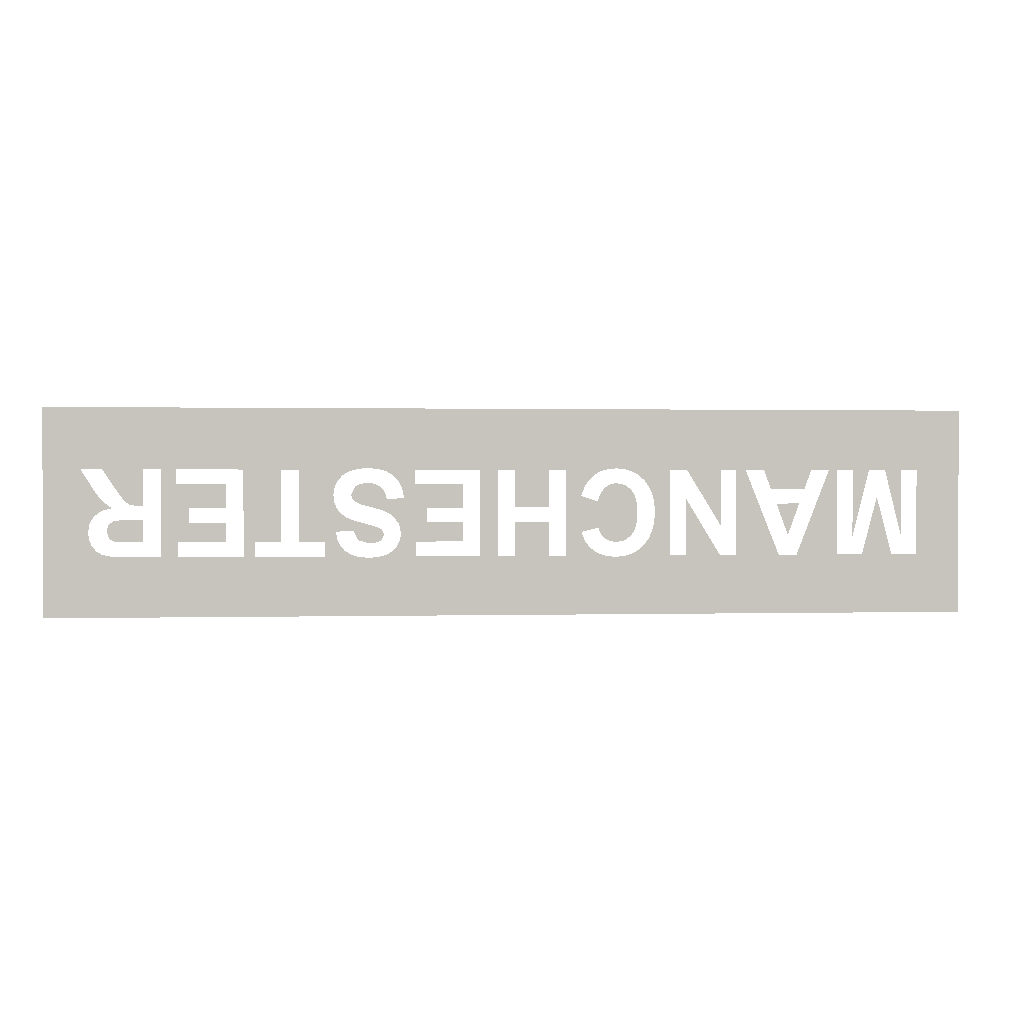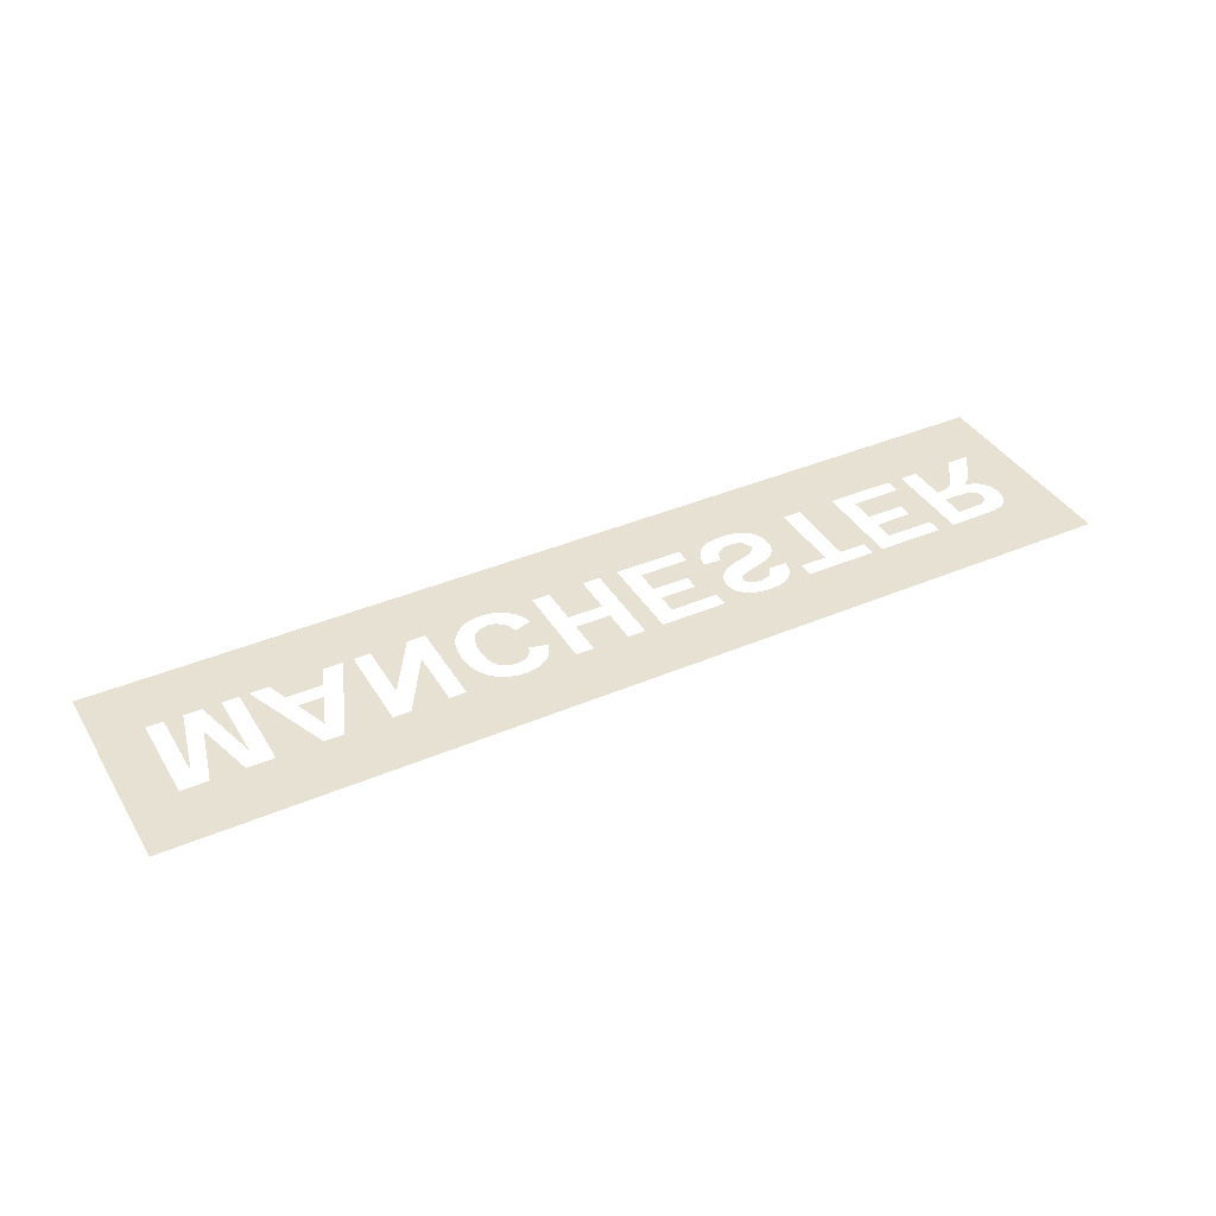
<metadata>
{"format":"obj","ext":"obj","renderer":"f3d","projection":"perspective","resolution":1024,"background":"white","views":[{"elev":0.9,"azim":174.3,"up":"+Y"},{"elev":38.9,"azim":-28.2,"up":"+Z"}]}
</metadata>
<code>
v -2.175 1.087 -0.5
v -1.89 0.8 -0.5
v -1.966 0.8 -0.5
v -1.89 0.8 -0.5
v -2.175 1.087 -0.5
v -1.809 0.8 -0.5
v -1.809 0.8 -0.5
v -1.89 0.4795 -0.5
v -1.89 0.8 -0.5
v -2.175 1.087 -0.5
v -1.966 0.8 -0.5
v -1.966 0.3928 -0.5
v -2.175 0.1125 -0.5
v -1.73 0.8 -0.5
v -1.809 0.8 -0.5
v -2.175 1.087 -0.5
v -1.649 0.8 -0.5
v -1.73 0.8 -0.5
v -2.175 1.087 -0.5
v -1.649 0.8 -0.5
v -1.65 0.4795 -0.5
v -1.73 0.8 -0.5
v -2.175 1.087 -0.5
v -1.573 0.8 -0.5
v -1.649 0.8 -0.5
v -1.533 0.8 -0.5
v -1.573 0.8 -0.5
v -2.175 1.087 -0.5
v -1.446 0.8 -0.5
v -1.533 0.8 -0.5
v -2.175 1.087 -0.5
v -0.4991 0.8069 -0.5
v -0.4991 0.8069 -0.5
v -1.124 0.8 -0.5
v -1.214 0.8 -0.5
v -0.4991 0.8069 -0.5
v -1.004 0.8 -0.5
v -1.08 0.8 -0.5
v -1.08 0.8 -0.5
v -1.124 0.8 -0.5
v -0.4991 0.8069 -0.5
v -1.124 0.8 -0.5
v -1.08 0.8 -0.5
v -1.08 0.3928 -0.5
v -1.287 0.3928 -0.5
v -1.214 0.8 -0.5
v -1.446 0.8 -0.5
v -0.4991 0.8069 -0.5
v -1.446 0.8 -0.5
v -1.214 0.8 -0.5
v -1.249 0.7075 -0.5
v -1.412 0.7075 -0.5
v -1.004 0.8 -0.5
v -0.4991 0.8069 -0.5
v -0.8396 0.8 -0.5
v -1.573 0.3928 -0.5
v -1.573 0.8 -0.5
v -1.533 0.8 -0.5
v -1.374 0.3928 -0.5
v -0.8396 0.8 -0.5
v -1.004 0.5337 -0.5
v -1.004 0.8 -0.5
v -1.332 0.4878 -0.5
v -1.387 0.6388 -0.5
v -1.275 0.6388 -0.5
v -0.7572 0.8 -0.5
v -0.6046 0.7757 -0.5
v -0.6325 0.7515 -0.5
v -0.6046 0.7757 -0.5
v -0.7572 0.8 -0.5
v -0.573 0.793 -0.5
v -0.7572 0.8 -0.5
v -0.6325 0.7515 -0.5
v -0.6553 0.7212 -0.5
v -0.7572 0.8 -0.5
v -0.6814 0.6455 -0.5
v -0.6847 0.6 -0.5
v -0.7572 0.3928 -0.5
v -0.6716 0.6859 -0.5
v -0.7572 0.8 -0.5
v -0.6553 0.7212 -0.5
v -0.7572 0.8 -0.5
v -0.6716 0.6859 -0.5
v -0.6814 0.6455 -0.5
v -0.7572 0.8 -0.5
v -0.8396 0.8 -0.5
v -0.4991 0.8069 -0.5
v -0.5379 0.8034 -0.5
v -0.2594 0.8 -0.5
v -0.458 0.8033 -0.5
v -0.4991 0.8069 -0.5
v -0.1772 0.8 -0.5
v -0.391 0.7745 -0.5
v -0.4219 0.7925 -0.5
v -0.2594 0.8 -0.5
v -0.458 0.8033 -0.5
v -0.2594 0.8 -0.5
v -0.4219 0.7925 -0.5
v -0.5379 0.8034 -0.5
v -0.573 0.793 -0.5
v -0.7572 0.8 -0.5
v -0.3653 0.749 -0.5
v -0.2594 0.8 -0.5
v -0.3449 0.716 -0.5
v -0.01625 0.8 -0.5
v -0.1772 0.8 -0.5
v -0.4991 0.8069 -0.5
v -0.01625 0.8 -0.5
v -0.01625 0.6219 -0.5
v -0.1772 0.6219 -0.5
v -0.1772 0.8 -0.5
v 0.06595 0.3928 -0.5
v 0.06595 0.8 -0.5
v 0.1512 0.8 -0.5
v 0.1512 0.3928 -0.5
v 0.4606 0.8 -0.5
v 0.1512 0.8 -0.5
v 0.6776 0.8072 -0.5
v 0.6302 0.8032 -0.5
v 0.6776 0.8072 -0.5
v 0.1512 0.8 -0.5
v 0.06595 0.8 -0.5
v -0.4991 0.8069 -0.5
v -0.01625 0.8 -0.5
v -0.4991 0.8069 -0.5
v 0.06595 0.8 -0.5
v -0.2594 0.8 -0.5
v -0.3653 0.749 -0.5
v -0.391 0.7745 -0.5
v -0.4233 0.6888 -0.5
v -0.5403 0.7284 -0.5
v -0.5 0.7366 -0.5
v -0.4436 0.7157 -0.5
v -0.5 0.7366 -0.5
v -0.4695 0.7313 -0.5
v -0.4436 0.7157 -0.5
v -0.5877 0.6771 -0.5
v -0.5722 0.7038 -0.5
v -0.4233 0.6888 -0.5
v -0.4097 0.65 -0.5
v -0.5722 0.7038 -0.5
v -0.5403 0.7284 -0.5
v -0.4233 0.6888 -0.5
v -0.5969 0.6404 -0.5
v -0.5877 0.6771 -0.5
v -0.4097 0.65 -0.5
v -0.6 0.5939 -0.5
v 0.4 0.62 -0.5
v 0.2334 0.7312 -0.5
v 0.4606 0.7312 -0.5
v 0.5097 0.6675 -0.5
v -0.3312 0.5053 -0.5
v -0.4097 0.65 -0.5
v -0.33 0.6753 -0.5
v -0.2594 0.3928 -0.5
v -0.3449 0.716 -0.5
v -0.2594 0.8 -0.5
v -0.33 0.6753 -0.5
v 0.5618 0.5814 -0.5
v 0.4 0.62 -0.5
v 0.5097 0.6675 -0.5
v 0.584 0.5965 -0.5
v 0.5188 0.7094 -0.5
v 0.5097 0.6675 -0.5
v 0.4606 0.7312 -0.5
v 0.5353 0.7441 -0.5
v 0.5188 0.7094 -0.5
v 0.4606 0.7312 -0.5
v 0.4606 0.8 -0.5
v 0.6776 0.8072 -0.5
v -0.4991 0.8069 -0.5
v -2.175 1.087 -0.5
v 2.175 1.087 -0.5
v -0.2594 0.8 -0.5
v -0.2594 0.3928 -0.5
v -0.33 0.6753 -0.5
v -1.769 0.6705 -0.5
v -1.696 0.3928 -0.5
v -1.843 0.3928 -0.5
v -0.8335 0.665 -0.5
v -0.8335 0.3928 -0.5
v -1 0.3928 -0.5
v -0.6814 0.5521 -0.5
v -0.7572 0.3928 -0.5
v -0.6847 0.6 -0.5
v -0.4125 0.5247 -0.5
v -0.5718 0.4887 -0.5
v -0.5875 0.5149 -0.5
v -0.5968 0.5499 -0.5
v -0.7572 0.3928 -0.5
v -0.6814 0.5521 -0.5
v -0.6716 0.5098 -0.5
v -0.5393 0.4643 -0.5
v -0.5718 0.4887 -0.5
v -0.4125 0.5247 -0.5
v -0.4984 0.4562 -0.5
v -0.6552 0.4731 -0.5
v -0.7572 0.3928 -0.5
v -0.6716 0.5098 -0.5
v -0.4125 0.5247 -0.5
v -0.5968 0.5499 -0.5
v -0.6 0.5939 -0.5
v -0.4097 0.65 -0.5
v -1.966 0.3928 -0.5
v -1.843 0.3928 -0.5
v -2.175 0.1125 -0.5
v -1.843 0.3928 -0.5
v -1.696 0.3928 -0.5
v -2.175 0.1125 -0.5
v -2.175 0.1125 -0.5
v -1.573 0.3928 -0.5
v -1.374 0.3928 -0.5
v -1.573 0.3928 -0.5
v -2.175 0.1125 -0.5
v -1.696 0.3928 -0.5
v -1.374 0.3928 -0.5
v -1.287 0.3928 -0.5
v -2.175 0.1125 -0.5
v -2.175 0.1125 -0.5
v -1.287 0.3928 -0.5
v -1.08 0.3928 -0.5
v -0.4942 0.386 -0.5
v -0.6039 0.4175 -0.5
v -0.5715 0.4 -0.5
v -0.7572 0.3928 -0.5
v -0.6322 0.4421 -0.5
v -0.6039 0.4175 -0.5
v -0.7572 0.3928 -0.5
v -0.4942 0.386 -0.5
v -1 0.3928 -0.5
v -0.8335 0.3928 -0.5
v -0.4942 0.386 -0.5
v -1.08 0.3928 -0.5
v -1 0.3928 -0.5
v -0.5715 0.4 -0.5
v -0.5349 0.3895 -0.5
v -0.7572 0.3928 -0.5
v -0.7572 0.3928 -0.5
v -0.6552 0.4731 -0.5
v -0.6322 0.4421 -0.5
v -0.4942 0.386 -0.5
v -0.8335 0.3928 -0.5
v -0.7572 0.3928 -0.5
v -0.5349 0.3895 -0.5
v -0.4097 0.65 -0.5
v -0.3312 0.5053 -0.5
v -0.4125 0.5247 -0.5
v -0.4984 0.4562 -0.5
v -0.4125 0.5247 -0.5
v -0.4237 0.4963 -0.5
v -0.468 0.4608 -0.5
v -0.2594 0.3928 -0.5
v -0.3486 0.4621 -0.5
v -0.3312 0.5053 -0.5
v -0.468 0.4608 -0.5
v -0.4237 0.4963 -0.5
v -0.4426 0.4746 -0.5
v 0.2334 0.4616 -0.5
v 0.2334 0.5519 -0.5
v 0.4 0.5519 -0.5
v 0.4528 0.4616 -0.5
v 0.4 0.5519 -0.5
v 0.4 0.62 -0.5
v 0.5337 0.5441 -0.5
v 0.5244 0.4995 -0.5
v 0.4528 0.4616 -0.5
v 0.4 0.5519 -0.5
v 0.5244 0.4995 -0.5
v 0.5288 0.4694 -0.5
v -0.1772 0.5531 -0.5
v -0.01625 0.5531 -0.5
v -0.01625 0.3928 -0.5
v -0.1772 0.3928 -0.5
v 0.2334 0.7312 -0.5
v 0.4 0.62 -0.5
v 0.2334 0.6206 -0.5
v -0.4476 0.3908 -0.5
v -0.4071 0.4056 -0.5
v -0.2594 0.3928 -0.5
v -0.4942 0.386 -0.5
v -0.4476 0.3908 -0.5
v -0.2594 0.3928 -0.5
v -0.1772 0.3928 -0.5
v -0.3729 0.4302 -0.5
v -0.2594 0.3928 -0.5
v -0.4071 0.4056 -0.5
v -0.3486 0.4621 -0.5
v -0.2594 0.3928 -0.5
v -0.3729 0.4302 -0.5
v -0.4942 0.386 -0.5
v -0.01625 0.3928 -0.5
v 0.06595 0.3928 -0.5
v 0.673 0.386 -0.5
v 0.673 0.386 -0.5
v 0.06595 0.3928 -0.5
v 0.1512 0.3928 -0.5
v 0.4528 0.3928 -0.5
v 0.4528 0.4616 -0.5
v 0.542 0.4413 -0.5
v 0.5635 0.4175 -0.5
v -0.1772 0.3928 -0.5
v -0.01625 0.3928 -0.5
v -0.4942 0.386 -0.5
v 2.175 0.1125 -0.5
v -2.175 0.1125 -0.5
v -0.4942 0.386 -0.5
v 0.673 0.386 -0.5
v 0.673 0.386 -0.5
v 0.1512 0.3928 -0.5
v 0.4528 0.3928 -0.5
v 0.6294 0.3895 -0.5
v 0.6302 0.8032 -0.5
v 0.5907 0.7913 -0.5
v 0.4606 0.8 -0.5
v 0.5591 0.7715 -0.5
v 0.5353 0.7441 -0.5
v 0.4606 0.8 -0.5
v 0.5907 0.7913 -0.5
v 0.5591 0.7715 -0.5
v 0.4606 0.8 -0.5
v 0.7662 0.7923 -0.5
v 0.7263 0.8035 -0.5
v 1.002 0.8 -0.5
v 0.7977 0.7735 -0.5
v 0.7662 0.7923 -0.5
v 1.002 0.8 -0.5
v 0.6785 0.7378 -0.5
v 0.7133 0.7336 -0.5
v 0.6967 0.6325 -0.5
v 0.6449 0.7331 -0.5
v 0.7977 0.7735 -0.5
v 1.002 0.8 -0.5
v 0.8212 0.7469 -0.5
v 1.002 0.8 -0.5
v 0.7263 0.8035 -0.5
v 0.6776 0.8072 -0.5
v 1.084 0.8 -0.5
v 0.7133 0.7336 -0.5
v 0.7383 0.721 -0.5
v 0.7204 0.6394 -0.5
v 0.6967 0.6325 -0.5
v 0.6546 0.6217 -0.5
v 0.5897 0.6597 -0.5
v 0.6006 0.6946 -0.5
v 0.619 0.7189 -0.5
v 0.584 0.5965 -0.5
v 0.5097 0.6675 -0.5
v 0.5897 0.6597 -0.5
v 0.6149 0.6099 -0.5
v 0.6546 0.6217 -0.5
v 0.6149 0.6099 -0.5
v 0.5897 0.6597 -0.5
v 0.6546 0.6217 -0.5
v 0.619 0.7189 -0.5
v 0.6449 0.7331 -0.5
v 0.6967 0.6325 -0.5
v 0.7584 0.6816 -0.5
v 0.75 0.6571 -0.5
v 0.7204 0.6394 -0.5
v 0.7383 0.721 -0.5
v 0.829 0.5091 -0.5
v 0.8051 0.593 -0.5
v 0.8244 0.6166 -0.5
v 0.881 0.4616 -0.5
v 0.7794 0.5752 -0.5
v 0.8051 0.593 -0.5
v 0.829 0.5091 -0.5
v 0.7469 0.5128 -0.5
v 0.5618 0.5814 -0.5
v 0.5337 0.5441 -0.5
v 0.4 0.62 -0.5
v 0.8357 0.7153 -0.5
v 1.002 0.8 -0.5
v 0.8406 0.6814 -0.5
v 1.084 0.8 -0.5
v 0.6776 0.8072 -0.5
v 1.258 0.8 -0.5
v 1.002 0.8 -0.5
v 1.002 0.4616 -0.5
v 0.8366 0.6459 -0.5
v 0.8406 0.6814 -0.5
v 1.567 0.7312 -0.5
v 1.567 0.8 -0.5
v 1.637 0.8 -0.5
v 1.34 0.7312 -0.5
v 1.567 0.7312 -0.5
v 1.51 0.62 -0.5
v 1.34 0.6206 -0.5
v 1.567 0.8 -0.5
v 1.258 0.8 -0.5
v 0.6776 0.8072 -0.5
v 2.175 1.087 -0.5
v 1.002 0.8 -0.5
v 0.8357 0.7153 -0.5
v 0.8212 0.7469 -0.5
v 1.637 0.8 -0.5
v 2.175 1.087 -0.5
v 1.719 0.8 -0.5
v 2.175 1.087 -0.5
v 1.637 0.8 -0.5
v 1.567 0.8 -0.5
v 1.719 0.8 -0.5
v 2.175 1.087 -0.5
v 1.905 0.8 -0.5
v 1.719 0.8 -0.5
v 1.905 0.8 -0.5
v 1.846 0.7113 -0.5
v 1.819 0.6726 -0.5
v 1.963 0.5488 -0.5
v 1.943 0.5827 -0.5
v 1.953 0.7206 -0.5
v 2.003 0.8 -0.5
v 1.905 0.8 -0.5
v 2.175 1.087 -0.5
v 2.003 0.8 -0.5
v 1.736 0.63 -0.5
v 1.719 0.63 -0.5
v 1.719 0.8 -0.5
v 1.819 0.6726 -0.5
v 1.802 0.6515 -0.5
v 1.778 0.6346 -0.5
v 1.736 0.63 -0.5
v 1.819 0.6726 -0.5
v 1.51 0.62 -0.5
v 1.567 0.7312 -0.5
v 1.637 0.8 -0.5
v 1.637 0.3928 -0.5
v 1.084 0.8 -0.5
v 1.258 0.8 -0.5
v 1.205 0.4616 -0.5
v 1.084 0.4616 -0.5
v 1.907 0.6544 -0.5
v 1.927 0.6803 -0.5
v 1.943 0.5827 -0.5
v 1.91 0.607 -0.5
v 1.907 0.6544 -0.5
v 1.91 0.607 -0.5
v 1.863 0.6203 -0.5
v 1.927 0.6803 -0.5
v 1.953 0.7206 -0.5
v 1.943 0.5827 -0.5
v 0.8244 0.6166 -0.5
v 0.8366 0.6459 -0.5
v 1.002 0.4616 -0.5
v 0.881 0.4616 -0.5
v 1.963 0.5488 -0.5
v 2.003 0.8 -0.5
v 2.175 1.087 -0.5
v 2.175 0.1125 -0.5
v 0.6153 0.5187 -0.5
v 0.642 0.532 -0.5
v 0.6403 0.4577 -0.5
v 0.6161 0.4688 -0.5
v 0.6153 0.5187 -0.5
v 0.6161 0.4688 -0.5
v 0.6031 0.494 -0.5
v 0.6722 0.4541 -0.5
v 0.642 0.532 -0.5
v 0.6908 0.5458 -0.5
v 0.7242 0.4678 -0.5
v 0.7794 0.5752 -0.5
v 0.7469 0.5128 -0.5
v 0.7429 0.5603 -0.5
v 0.7469 0.5128 -0.5
v 0.7242 0.4678 -0.5
v 0.6908 0.5458 -0.5
v 0.7429 0.5603 -0.5
v 0.881 0.4616 -0.5
v 0.8237 0.4742 -0.5
v 0.829 0.5091 -0.5
v 0.8101 0.4444 -0.5
v 0.8237 0.4742 -0.5
v 0.881 0.4616 -0.5
v 0.881 0.3928 -0.5
v 0.6403 0.4577 -0.5
v 0.642 0.532 -0.5
v 0.6722 0.4541 -0.5
v 0.5635 0.4175 -0.5
v 0.5928 0.4001 -0.5
v 0.4528 0.3928 -0.5
v 0.5928 0.4001 -0.5
v 0.6294 0.3895 -0.5
v 0.4528 0.3928 -0.5
v 0.7198 0.3896 -0.5
v 0.7583 0.4008 -0.5
v 0.881 0.3928 -0.5
v 0.7884 0.4195 -0.5
v 0.881 0.3928 -0.5
v 0.7583 0.4008 -0.5
v 0.881 0.3928 -0.5
v 0.7884 0.4195 -0.5
v 0.8101 0.4444 -0.5
v 0.673 0.386 -0.5
v 0.7198 0.3896 -0.5
v 0.881 0.3928 -0.5
v 1.205 0.3928 -0.5
v 0.5288 0.4694 -0.5
v 0.542 0.4413 -0.5
v 0.4528 0.4616 -0.5
v 1.719 0.4616 -0.5
v 1.719 0.565 -0.5
v 1.78 0.565 -0.5
v 1.784 0.4616 -0.5
v 1.784 0.4616 -0.5
v 1.78 0.565 -0.5
v 1.828 0.5637 -0.5
v 1.823 0.4619 -0.5
v 1.34 0.4616 -0.5
v 1.34 0.5519 -0.5
v 1.51 0.5519 -0.5
v 1.559 0.4616 -0.5
v 1.51 0.5519 -0.5
v 1.51 0.62 -0.5
v 1.637 0.3928 -0.5
v 1.559 0.4616 -0.5
v 1.843 0.4629 -0.5
v 1.823 0.4619 -0.5
v 1.828 0.5637 -0.5
v 1.854 0.56 -0.5
v 1.854 0.56 -0.5
v 1.877 0.5427 -0.5
v 1.885 0.5121 -0.5
v 1.843 0.4629 -0.5
v 1.874 0.4789 -0.5
v 1.843 0.4629 -0.5
v 1.885 0.5121 -0.5
v 1.966 0.4728 -0.5
v 1.97 0.507 -0.5
v 2.175 0.1125 -0.5
v 1.963 0.5488 -0.5
v 2.175 0.1125 -0.5
v 1.97 0.507 -0.5
v 2.175 0.1125 -0.5
v 0.673 0.386 -0.5
v 1.258 0.3928 -0.5
v 1.559 0.3928 -0.5
v 1.258 0.3928 -0.5
v 1.205 0.3928 -0.5
v 1.205 0.4616 -0.5
v 1.258 0.8 -0.5
v 1.559 0.3928 -0.5
v 1.637 0.3928 -0.5
v 2.175 0.1125 -0.5
v 1.637 0.3928 -0.5
v 1.559 0.3928 -0.5
v 1.559 0.4616 -0.5
v 1.931 0.419 -0.5
v 1.952 0.4428 -0.5
v 2.175 0.1125 -0.5
v 1.81 0.3928 -0.5
v 1.866 0.3956 -0.5
v 2.175 0.1125 -0.5
v 1.905 0.4038 -0.5
v 2.175 0.1125 -0.5
v 1.866 0.3956 -0.5
v 2.175 0.1125 -0.5
v 1.905 0.4038 -0.5
v 1.931 0.419 -0.5
v 1.81 0.3928 -0.5
v 2.175 0.1125 -0.5
v 1.637 0.3928 -0.5
v 1.952 0.4428 -0.5
v 1.966 0.4728 -0.5
v 2.175 0.1125 -0.5
v 1.258 0.3928 -0.5
v 0.673 0.386 -0.5
v 1.205 0.3928 -0.5
g mesh6963084
f 1 2 3
f 4 5 6
f 7 8 9
f 10 11 12
f 12 13 10
f 14 15 16
f 17 18 19
f 20 21 22
f 23 24 25
f 26 27 28
f 29 30 31
f 31 32 29
f 33 34 35
f 36 37 38
f 39 40 41
f 42 43 44
f 44 45 42
f 46 47 48
f 49 50 51
f 51 52 49
f 53 54 55
f 56 57 58
f 58 59 56
f 60 61 62
f 63 64 65
f 66 67 68
f 69 70 71
f 72 73 74
f 75 76 77
f 77 78 75
f 79 80 81
f 82 83 84
f 85 86 87
f 87 88 85
f 89 90 91
f 91 92 89
f 93 94 95
f 96 97 98
f 99 100 101
f 102 103 104
f 105 106 107
f 108 109 110
f 110 111 108
f 112 113 114
f 114 115 112
f 116 117 118
f 118 119 116
f 120 121 122
f 122 123 120
f 124 125 126
f 127 128 129
f 130 131 132
f 132 133 130
f 134 135 136
f 137 138 139
f 139 140 137
f 141 142 143
f 144 145 146
f 146 147 144
f 148 149 150
f 150 151 148
f 152 153 154
f 154 155 152
f 156 157 158
f 159 160 161
f 161 162 159
f 163 164 165
f 166 167 168
f 168 169 166
f 170 171 172
f 172 173 170
f 174 175 176
f 177 178 179
f 180 181 182
f 183 184 185
f 186 187 188
f 188 189 186
f 190 191 192
f 193 194 195
f 195 196 193
f 197 198 199
f 200 201 202
f 202 203 200
f 204 205 206
f 207 208 209
f 210 211 212
f 213 214 215
f 216 217 218
f 219 220 221
f 221 222 219
f 223 224 225
f 226 227 228
f 229 230 231
f 232 233 234
f 235 236 237
f 238 239 240
f 241 242 243
f 243 244 241
f 245 246 247
f 248 249 250
f 250 251 248
f 252 253 254
f 255 256 257
f 258 259 260
f 260 261 258
f 262 263 264
f 264 265 262
f 266 267 268
f 268 269 266
f 270 271 272
f 272 273 270
f 274 275 276
f 277 278 279
f 280 281 282
f 282 283 280
f 284 285 286
f 287 288 289
f 290 291 292
f 292 293 290
f 294 295 296
f 297 298 299
f 299 300 297
f 301 302 303
f 304 305 306
f 306 307 304
f 308 309 310
f 310 311 308
f 312 313 314
f 315 316 317
f 318 319 320
f 321 322 323
f 324 325 326
f 327 328 329
f 329 330 327
f 331 332 333
f 334 335 336
f 336 337 334
f 338 339 340
f 340 341 338
f 342 343 344
f 344 345 342
f 346 347 348
f 348 349 346
f 350 351 352
f 353 354 355
f 355 356 353
f 357 358 359
f 359 360 357
f 361 362 363
f 363 364 361
f 365 366 367
f 367 368 365
f 369 370 371
f 372 373 374
f 375 376 377
f 378 379 380
f 380 381 378
f 382 383 384
f 385 386 387
f 387 388 385
f 389 390 391
f 391 392 389
f 393 394 395
f 396 397 398
f 399 400 401
f 402 403 404
f 405 406 407
f 407 408 405
f 409 410 411
f 411 412 409
f 413 414 415
f 416 417 418
f 418 419 416
f 420 421 422
f 422 423 420
f 424 425 426
f 426 427 424
f 428 429 430
f 430 431 428
f 432 433 434
f 434 435 432
f 436 437 438
f 439 440 441
f 442 443 444
f 444 445 442
f 446 447 448
f 448 449 446
f 450 451 452
f 452 453 450
f 454 455 456
f 457 458 459
f 459 460 457
f 461 462 463
f 464 465 466
f 466 467 464
f 468 469 470
f 471 472 473
f 473 474 471
f 475 476 477
f 478 479 480
f 481 482 483
f 484 485 486
f 487 488 489
f 490 491 492
f 493 494 495
f 495 496 493
f 497 498 499
f 500 501 502
f 502 503 500
f 504 505 506
f 506 507 504
f 508 509 510
f 510 511 508
f 512 513 514
f 514 515 512
f 516 517 518
f 518 519 516
f 520 521 522
f 522 523 520
f 524 525 526
f 527 528 529
f 530 531 532
f 533 534 535
f 535 536 533
f 537 538 539
f 539 540 537
f 541 542 543
f 544 545 546
f 547 548 549
f 550 551 552
f 553 554 555
f 556 557 558
f 559 560 561
f 562 563 564
f 565 566 567

</code>
